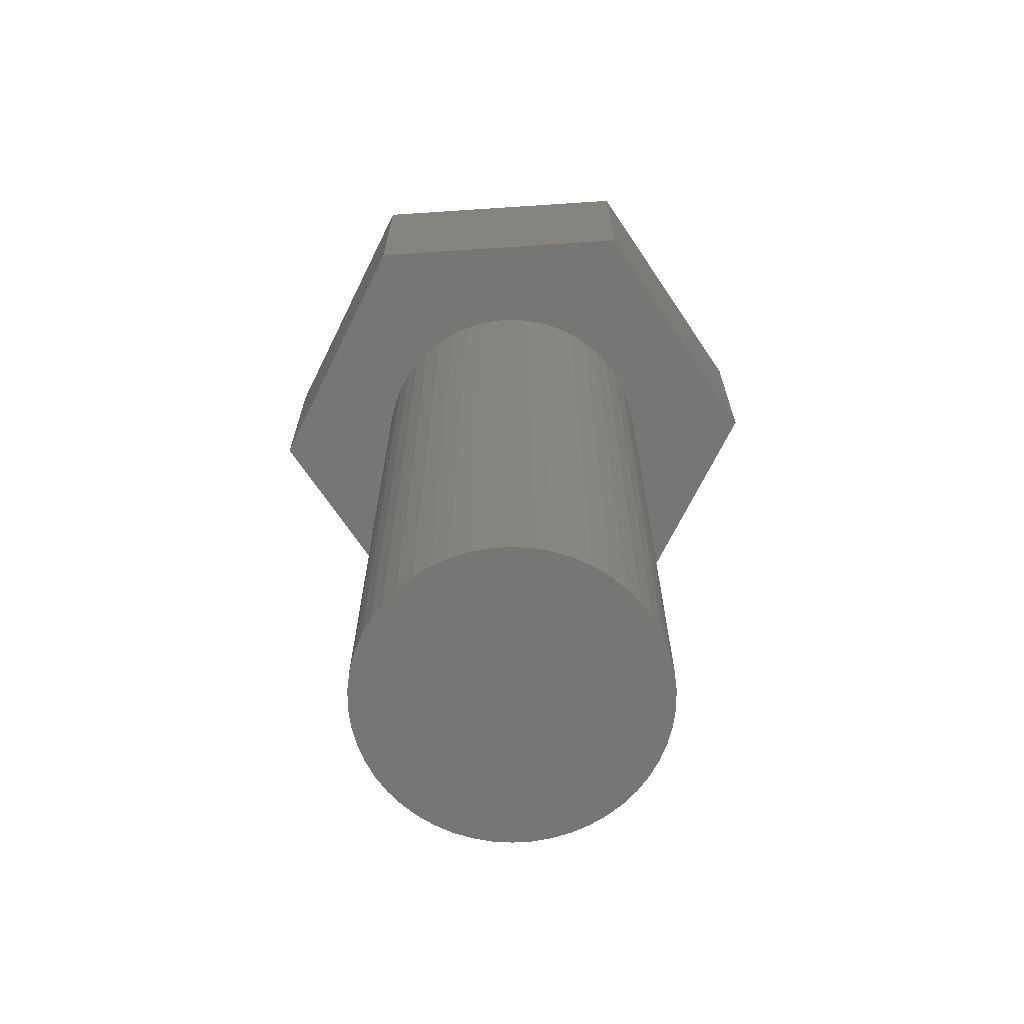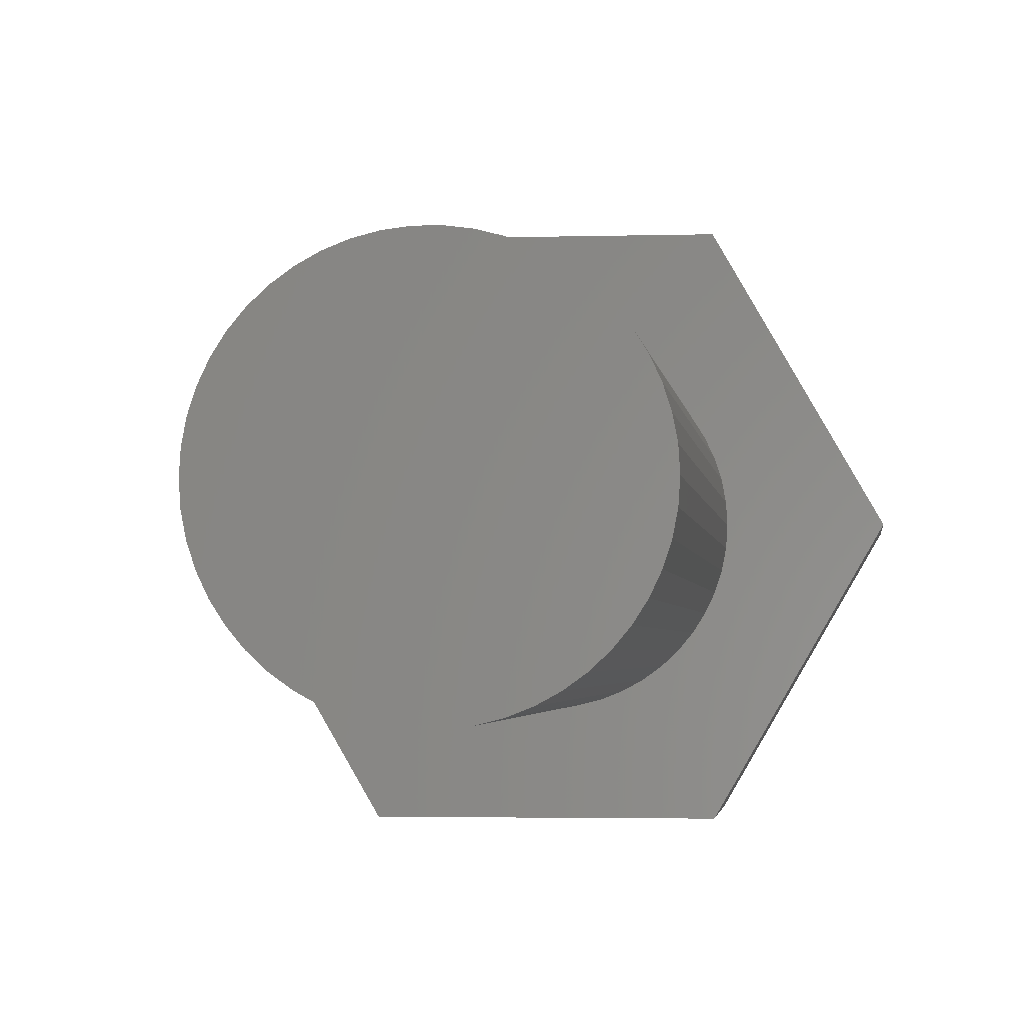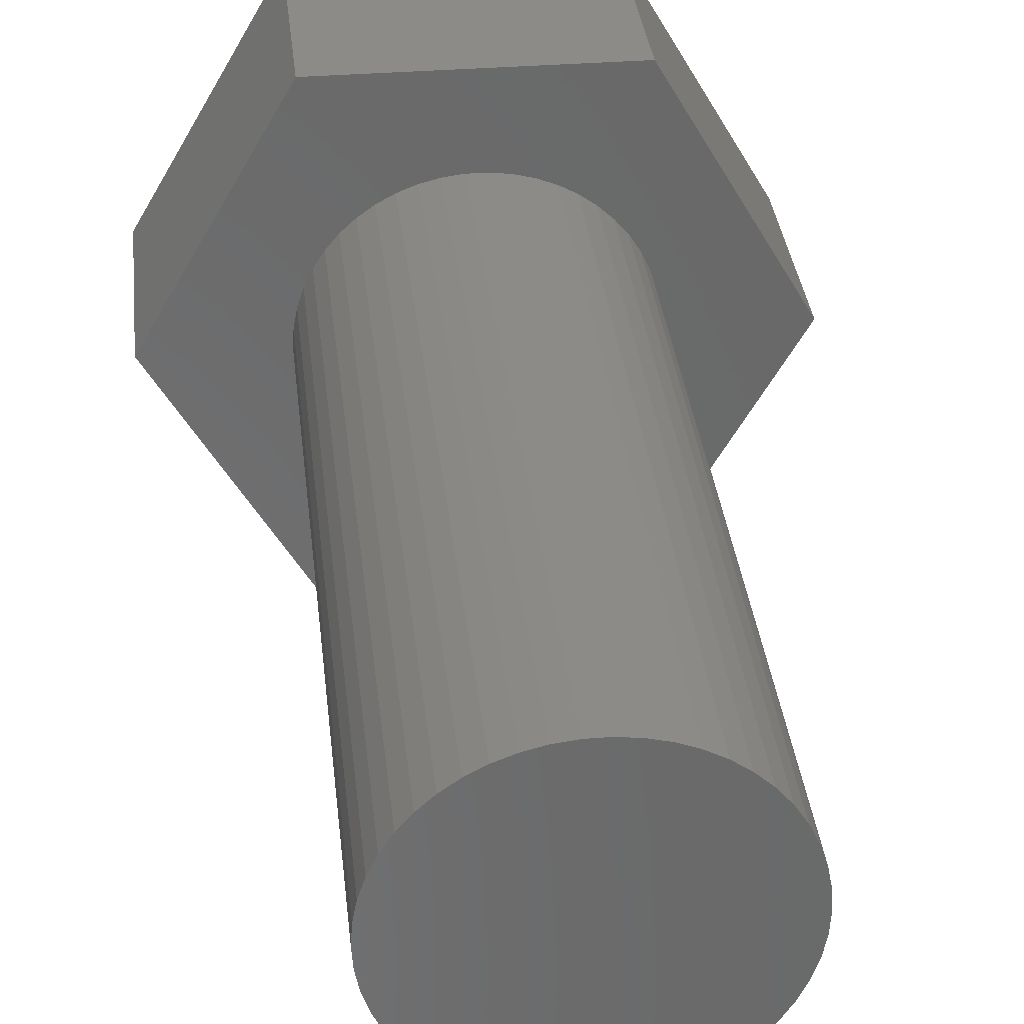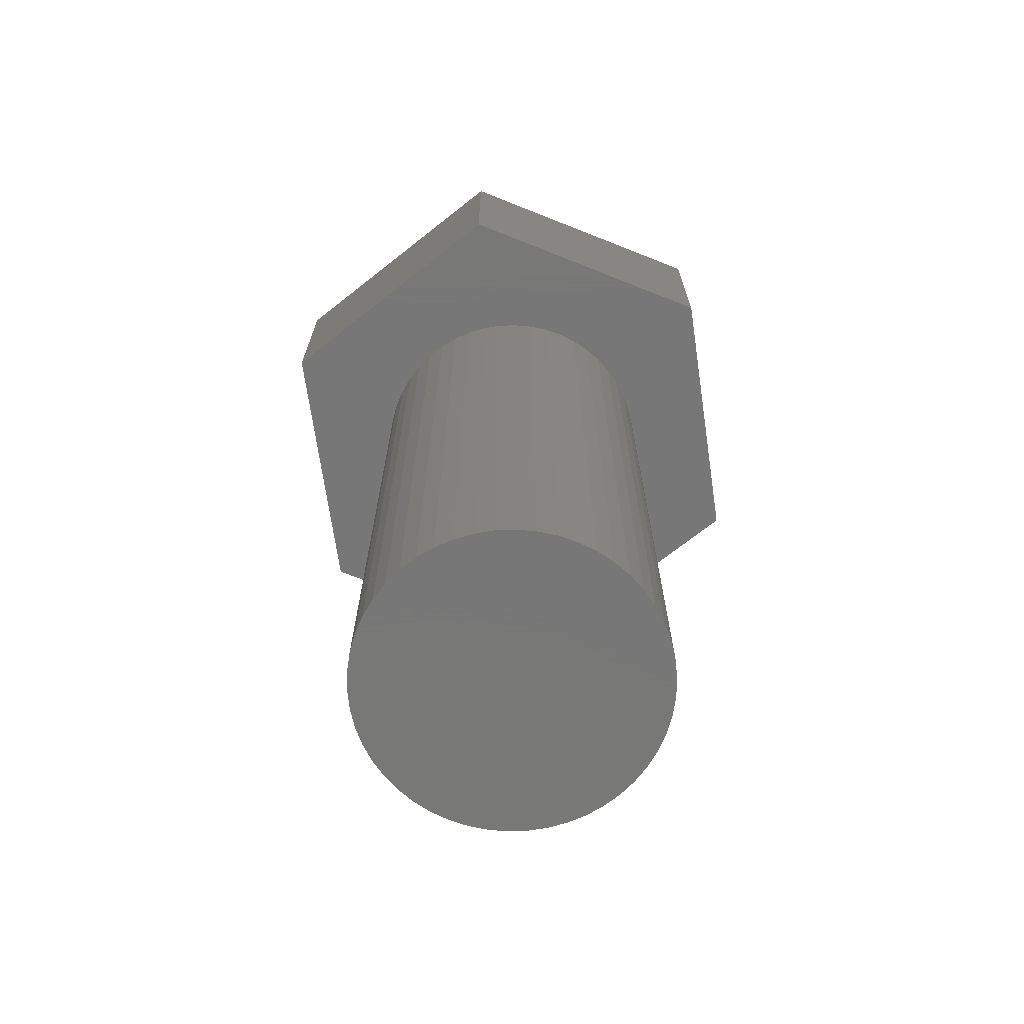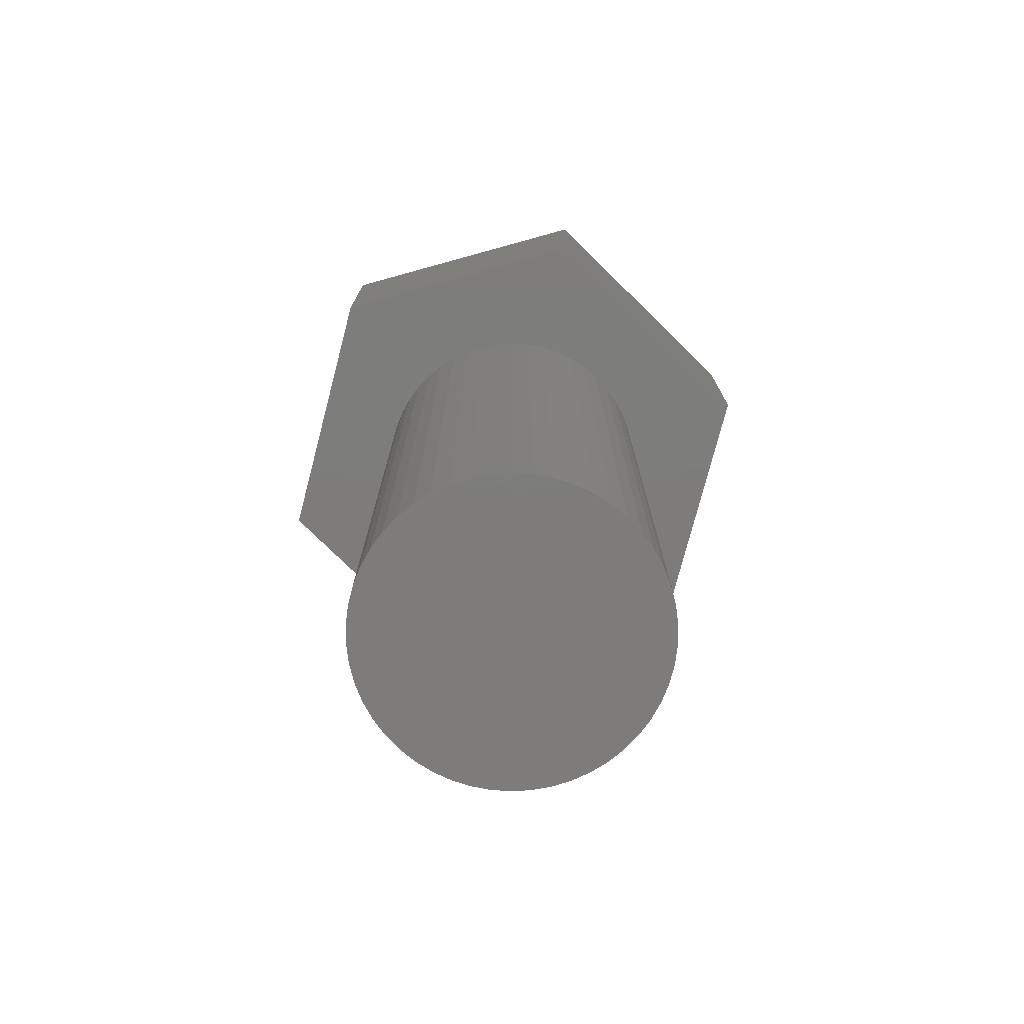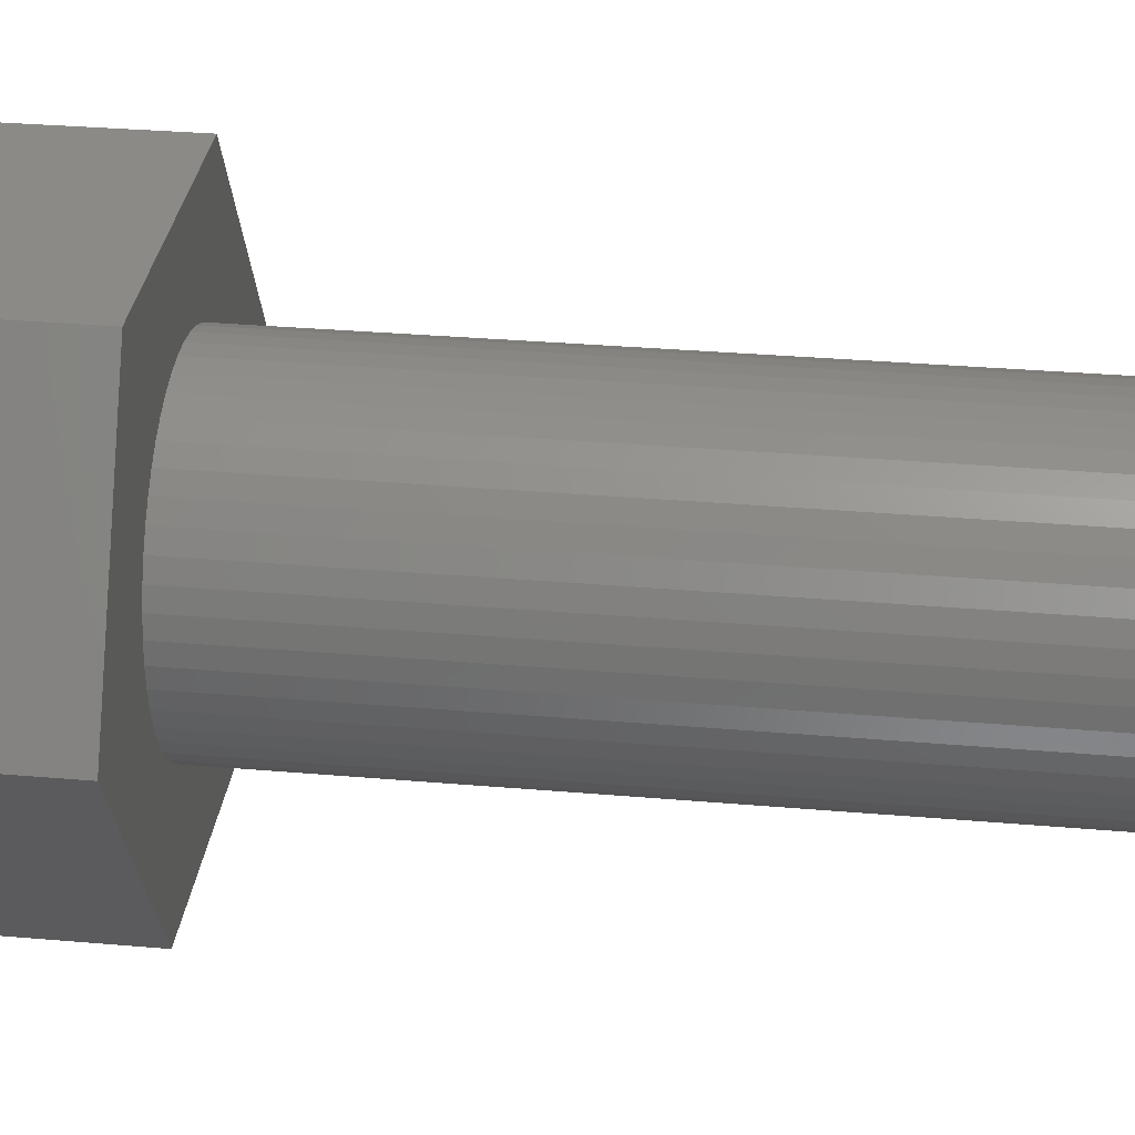
<metadata>
{"format":"stl","ext":"stl","renderer":"f3d","projection":"perspective","resolution":1024,"background":"white","views":[{"elev":-68.5,"azim":-176.2,"up":"+Z"},{"elev":-2.6,"azim":-173.8,"up":"+Y"},{"elev":33.9,"azim":173.8,"up":"+Y"},{"elev":-70.3,"azim":-141.7,"up":"+Z"},{"elev":-76.2,"azim":-104.6,"up":"+Z"},{"elev":32.2,"azim":96.9,"up":"+Y"}]}
</metadata>
<code>
# stl→obj: 112 verts, 220 faces
v 2.308 -3.998 3.5
v 4.616 0 0
v 4.616 0 3.5
v 2.308 -3.998 0
v 2.48 -0.3133 0
v 2.5 0 0
v 2.421 -0.6217 0
v 2.324 -0.9203 0
v 2.191 -1.204 0
v 2.023 -1.469 0
v 1.822 -1.711 0
v 1.594 -1.926 0
v 1.34 -2.111 0
v 1.064 -2.262 0
v 0.7725 -2.378 0
v 0.4685 -2.456 0
v 0.157 -2.495 0
v -0.157 -2.495 0
v -2.308 -3.998 0
v -0.4685 -2.456 0
v -0.7725 -2.378 0
v -1.064 -2.262 0
v -1.34 -2.111 0
v -1.594 -1.926 0
v -1.822 -1.711 0
v -2.023 -1.469 0
v -2.191 -1.204 0
v -4.616 0 0
v -2.324 -0.9203 0
v -2.421 -0.6217 0
v -2.48 -0.3133 0
v -2.5 0 0
v 2.48 0.3133 0
v 2.421 0.6217 0
v 2.324 0.9203 0
v 2.191 1.204 0
v 2.308 3.998 0
v 2.023 1.469 0
v 1.822 1.711 0
v 1.594 1.926 0
v 1.34 2.111 0
v 1.064 2.262 0
v 0.7725 2.378 0
v 0.4685 2.456 0
v 0.157 2.495 0
v -0.157 2.495 0
v -2.308 3.998 0
v -0.4685 2.456 0
v -0.7725 2.378 0
v -1.064 2.262 0
v -1.34 2.111 0
v -1.594 1.926 0
v -1.822 1.711 0
v -2.023 1.469 0
v -2.191 1.204 0
v -2.324 0.9203 0
v -2.421 0.6217 0
v -2.48 0.3133 0
v 2.308 3.998 3.5
v -4.616 0 3.5
v -2.308 -3.998 3.5
v -2.308 3.998 3.5
v 2.48 0.3133 -12
v 2.5 0 -12
v -2.5 0 -12
v -2.48 0.3133 -12
v 0.157 2.495 -12
v -0.157 2.495 -12
v -0.157 -2.495 -12
v 0.157 -2.495 -12
v 1.822 1.711 -12
v 1.594 1.926 -12
v -1.594 1.926 -12
v -1.822 1.711 -12
v -0.7725 2.378 -12
v -1.064 2.262 -12
v 2.191 1.204 -12
v 2.324 0.9203 -12
v 1.064 2.262 -12
v 0.7725 2.378 -12
v 0.4685 2.456 -12
v 1.34 2.111 -12
v -2.324 0.9203 -12
v -2.191 1.204 -12
v -0.4685 2.456 -12
v 2.48 -0.3133 -12
v 2.421 -0.6217 -12
v 2.421 0.6217 -12
v 2.324 -0.9203 -12
v 2.191 -1.204 -12
v 2.023 -1.469 -12
v 2.023 1.469 -12
v 1.822 -1.711 -12
v 1.594 -1.926 -12
v 1.34 -2.111 -12
v 1.064 -2.262 -12
v 0.7725 -2.378 -12
v 0.4685 -2.456 -12
v -0.4685 -2.456 -12
v -0.7725 -2.378 -12
v -1.064 -2.262 -12
v -1.34 -2.111 -12
v -1.34 2.111 -12
v -1.594 -1.926 -12
v -1.822 -1.711 -12
v -2.023 -1.469 -12
v -2.023 1.469 -12
v -2.191 -1.204 -12
v -2.324 -0.9203 -12
v -2.421 -0.6217 -12
v -2.421 0.6217 -12
v -2.48 -0.3133 -12
f 1 2 3
f 2 1 4
f 2 5 6
f 2 7 5
f 2 8 7
f 9 2 4
f 2 9 8
f 4 10 9
f 4 11 10
f 4 12 11
f 4 13 12
f 4 14 13
f 4 15 14
f 4 16 15
f 4 17 16
f 4 18 17
f 19 18 4
f 18 19 20
f 20 19 21
f 21 19 22
f 19 23 22
f 19 24 23
f 19 25 24
f 19 26 25
f 19 27 26
f 28 27 19
f 27 28 29
f 29 28 30
f 30 28 31
f 31 28 32
f 33 2 6
f 34 2 33
f 35 2 34
f 36 2 35
f 2 36 37
f 38 37 36
f 39 37 38
f 40 37 39
f 41 37 40
f 42 37 41
f 43 37 42
f 44 37 43
f 45 37 44
f 46 37 45
f 47 46 48
f 47 48 49
f 47 49 50
f 46 47 37
f 51 47 50
f 52 47 51
f 53 47 52
f 54 47 53
f 55 47 54
f 28 55 56
f 28 56 57
f 28 57 58
f 28 58 32
f 55 28 47
f 3 37 59
f 37 3 2
f 19 60 28
f 60 19 61
f 59 1 3
f 62 1 59
f 62 61 1
f 61 62 60
f 19 1 61
f 1 19 4
f 28 62 47
f 62 28 60
f 37 62 59
f 62 37 47
f 6 63 33
f 63 6 64
f 65 58 66
f 58 65 32
f 67 46 45
f 46 67 68
f 69 17 18
f 17 69 70
f 71 40 39
f 40 71 72
f 73 53 52
f 53 73 74
f 75 50 49
f 50 75 76
f 35 77 36
f 77 35 78
f 79 43 42
f 43 79 80
f 80 44 43
f 44 80 81
f 82 42 41
f 42 82 79
f 83 55 84
f 55 83 56
f 68 48 46
f 48 68 85
f 86 63 64
f 87 63 86
f 87 88 63
f 89 88 87
f 89 78 88
f 90 78 89
f 90 77 78
f 91 77 90
f 91 92 77
f 93 92 91
f 93 71 92
f 94 71 93
f 94 72 71
f 95 72 94
f 95 82 72
f 96 82 95
f 96 79 82
f 97 79 96
f 97 80 79
f 98 80 97
f 98 81 80
f 70 81 98
f 70 67 81
f 69 67 70
f 69 68 67
f 99 68 69
f 99 85 68
f 100 85 99
f 100 75 85
f 101 75 100
f 101 76 75
f 102 76 101
f 102 103 76
f 104 103 102
f 104 73 103
f 105 73 104
f 105 74 73
f 106 74 105
f 106 107 74
f 108 107 106
f 108 84 107
f 109 84 108
f 109 83 84
f 110 83 109
f 110 111 83
f 112 111 110
f 112 66 111
f 66 112 65
f 70 16 17
f 16 70 98
f 34 78 35
f 78 34 88
f 33 88 34
f 88 33 63
f 38 71 39
f 71 38 92
f 36 92 38
f 92 36 77
f 81 45 44
f 45 81 67
f 72 41 40
f 41 72 82
f 84 54 107
f 54 84 55
f 107 53 74
f 53 107 54
f 111 56 83
f 56 111 57
f 66 57 111
f 57 66 58
f 76 51 50
f 51 76 103
f 103 52 51
f 52 103 73
f 85 49 48
f 49 85 75
f 5 64 6
f 64 5 86
f 9 89 8
f 89 9 90
f 105 24 25
f 24 105 104
f 108 29 109
f 29 108 27
f 106 27 108
f 27 106 26
f 96 13 14
f 13 96 95
f 8 87 7
f 87 8 89
f 105 26 106
f 26 105 25
f 110 31 112
f 31 110 30
f 112 32 65
f 32 112 31
f 109 30 110
f 30 109 29
f 94 11 12
f 11 94 93
f 97 14 15
f 14 97 96
f 98 15 16
f 15 98 97
f 7 86 5
f 86 7 87
f 10 90 9
f 90 10 91
f 11 91 10
f 91 11 93
f 99 18 20
f 18 99 69
f 100 20 21
f 20 100 99
f 95 12 13
f 12 95 94
f 101 21 22
f 21 101 100
f 102 22 23
f 22 102 101
f 104 23 24
f 23 104 102

</code>
